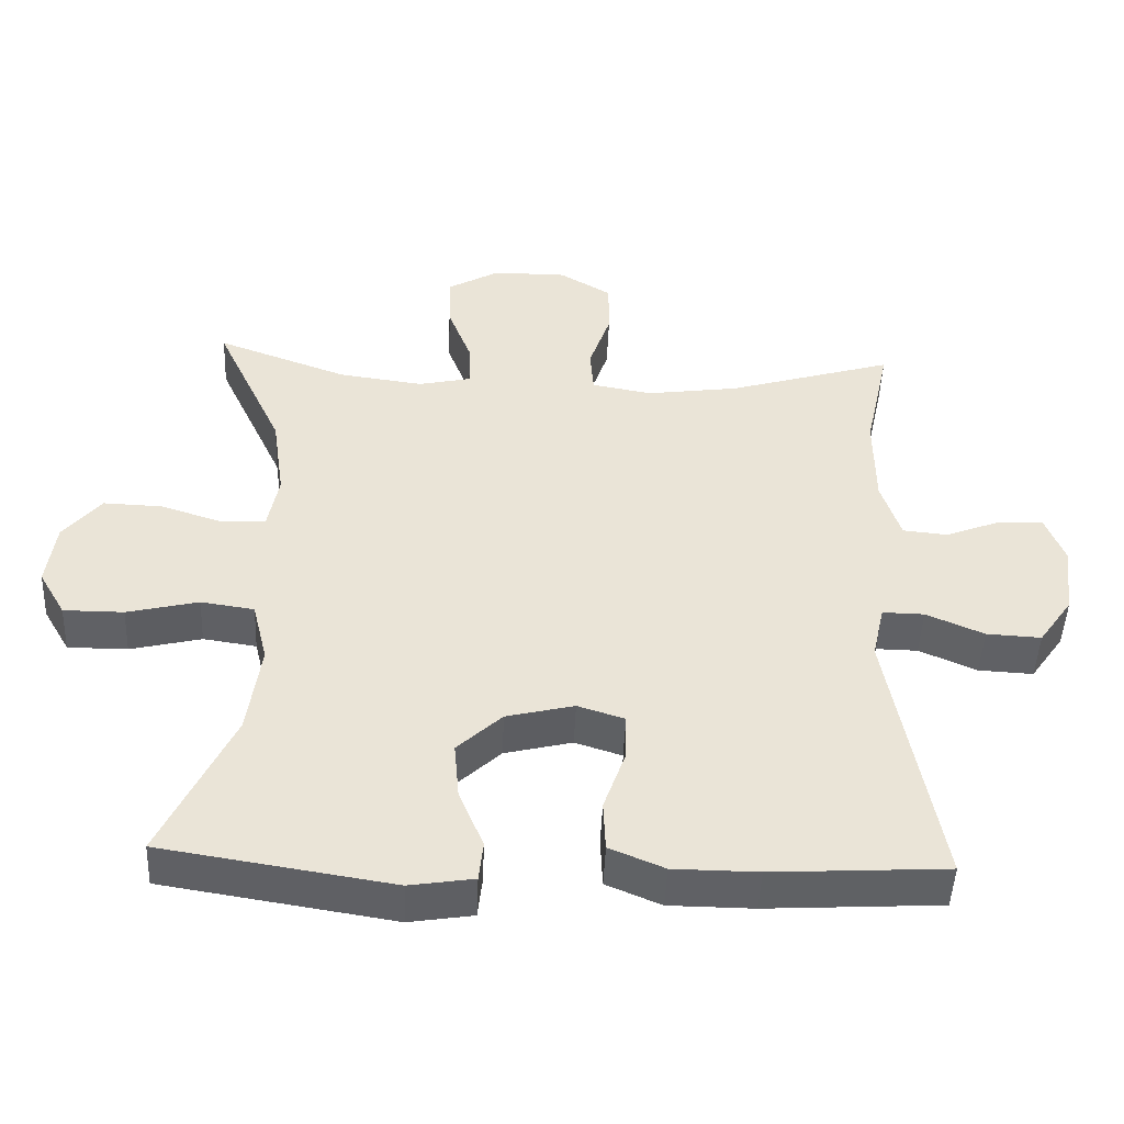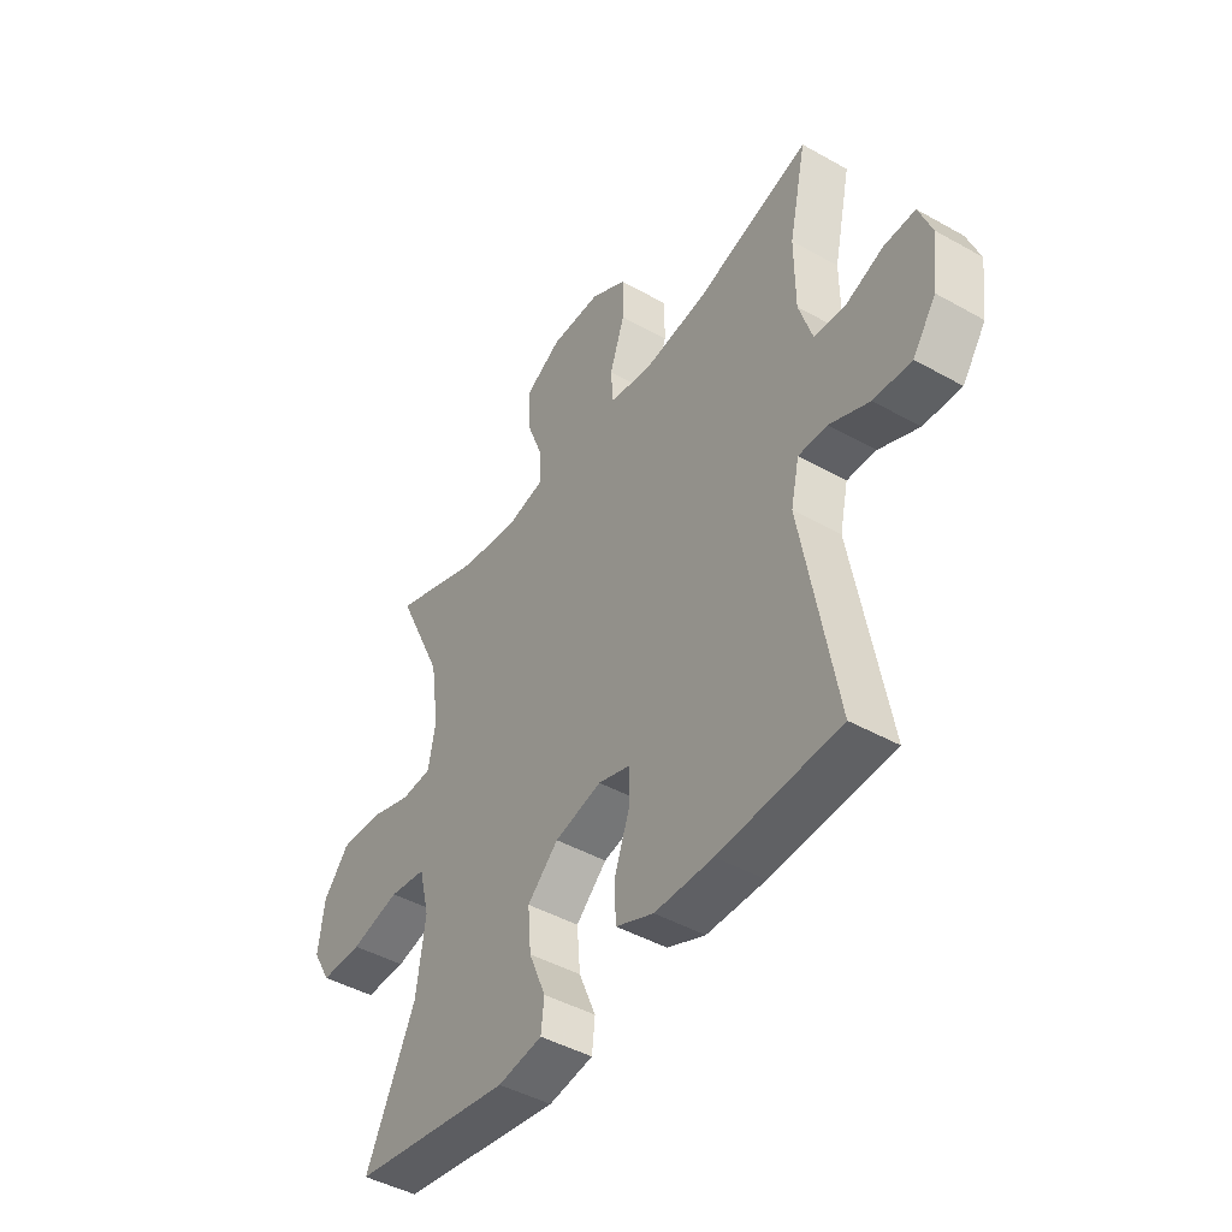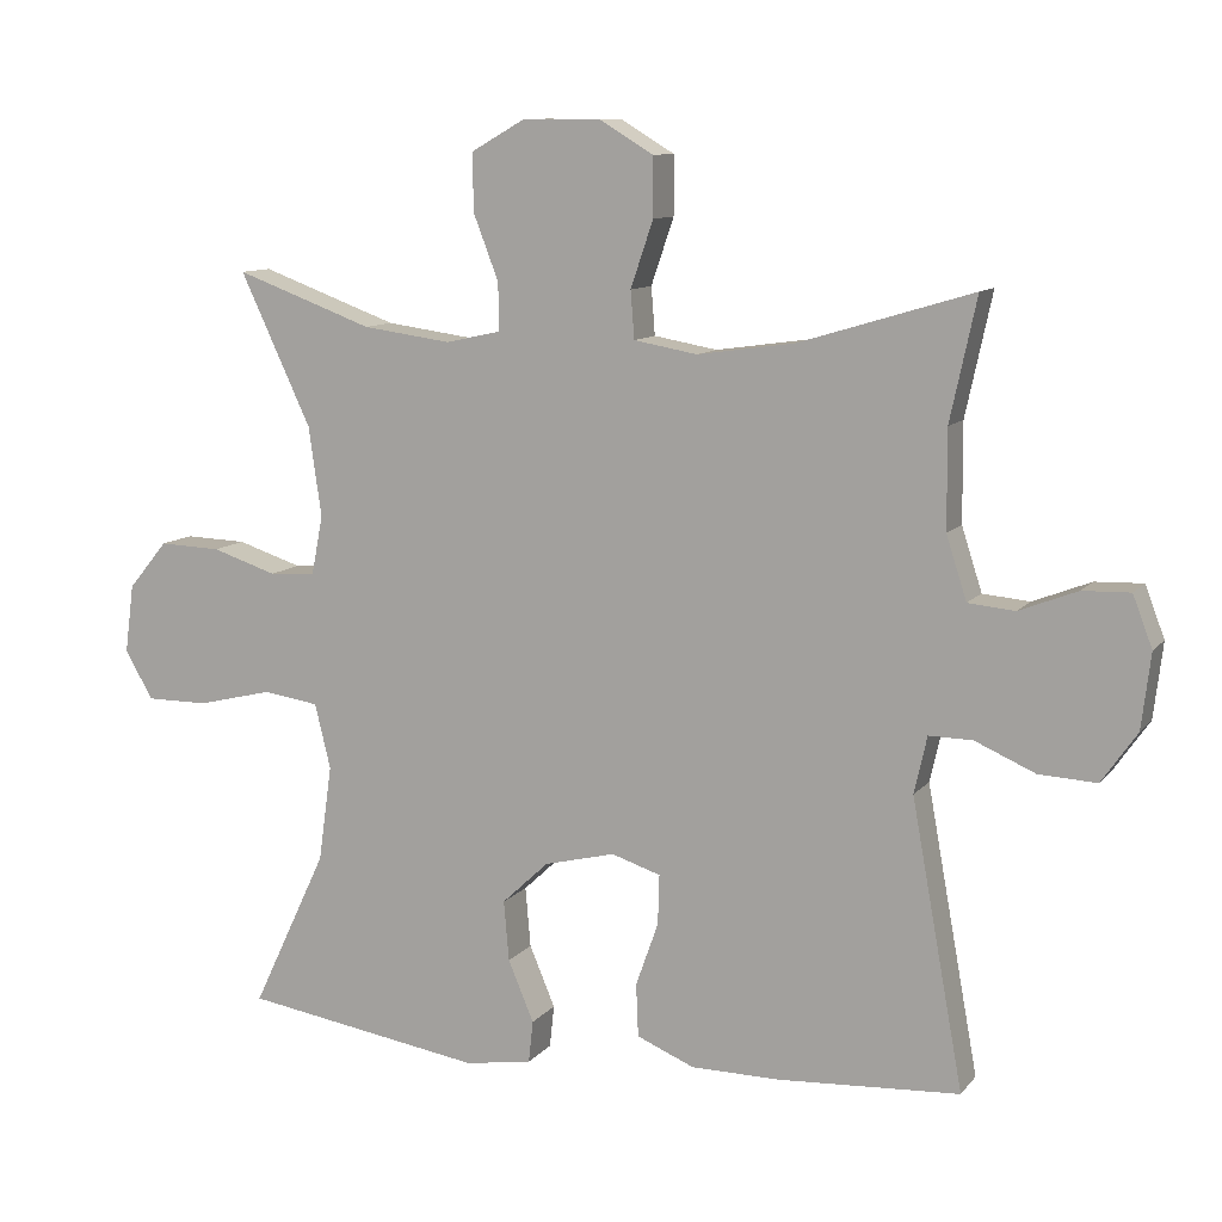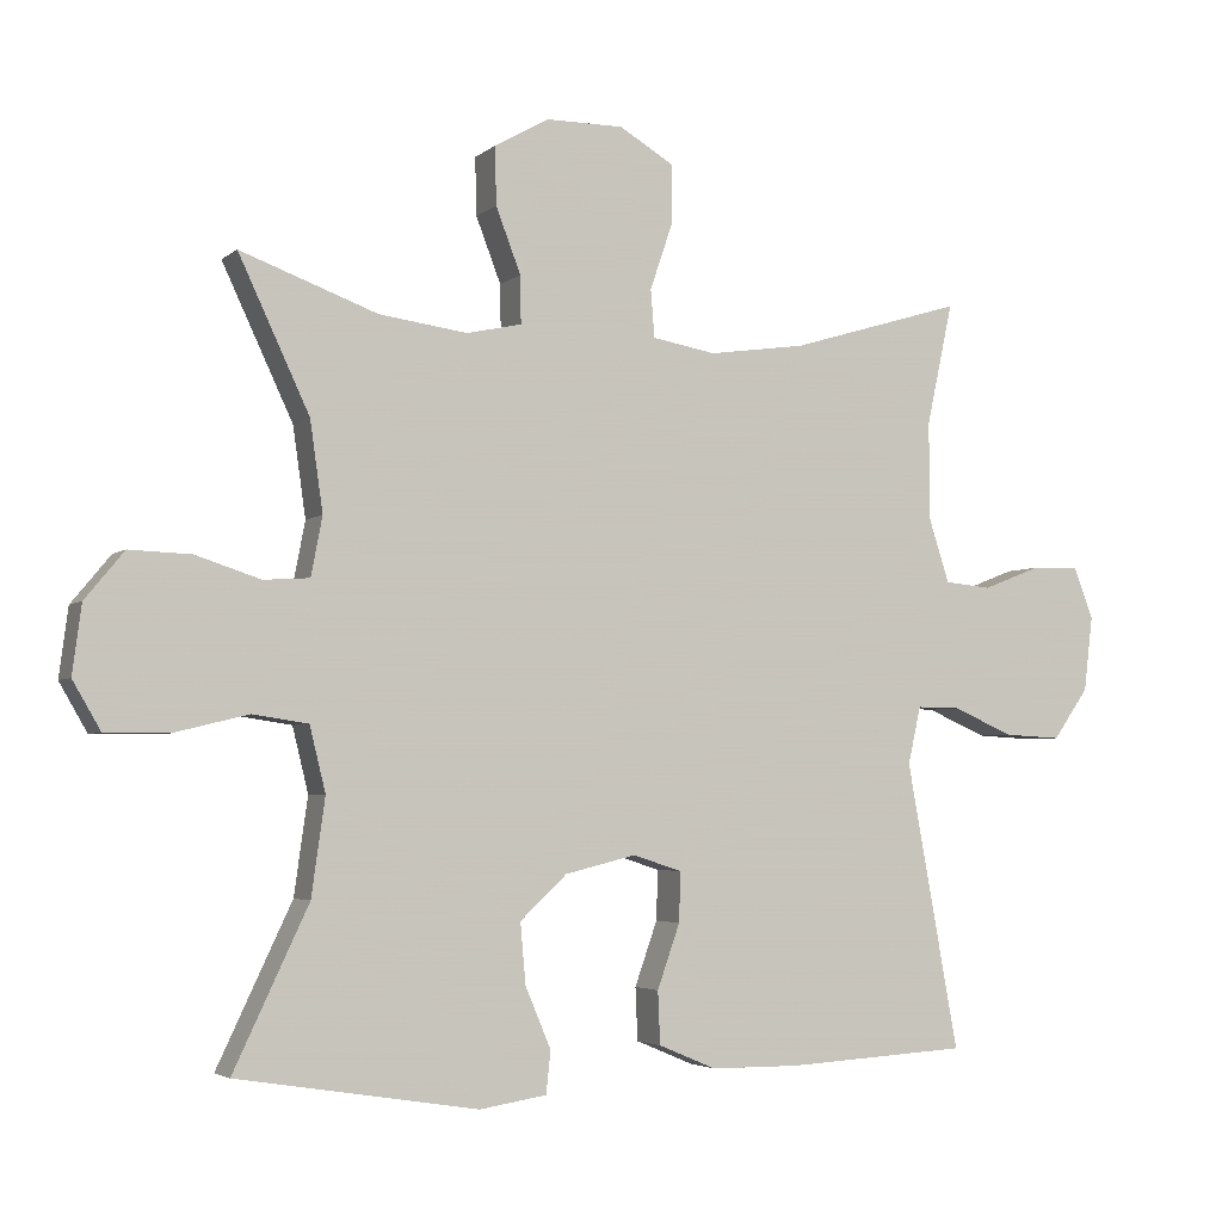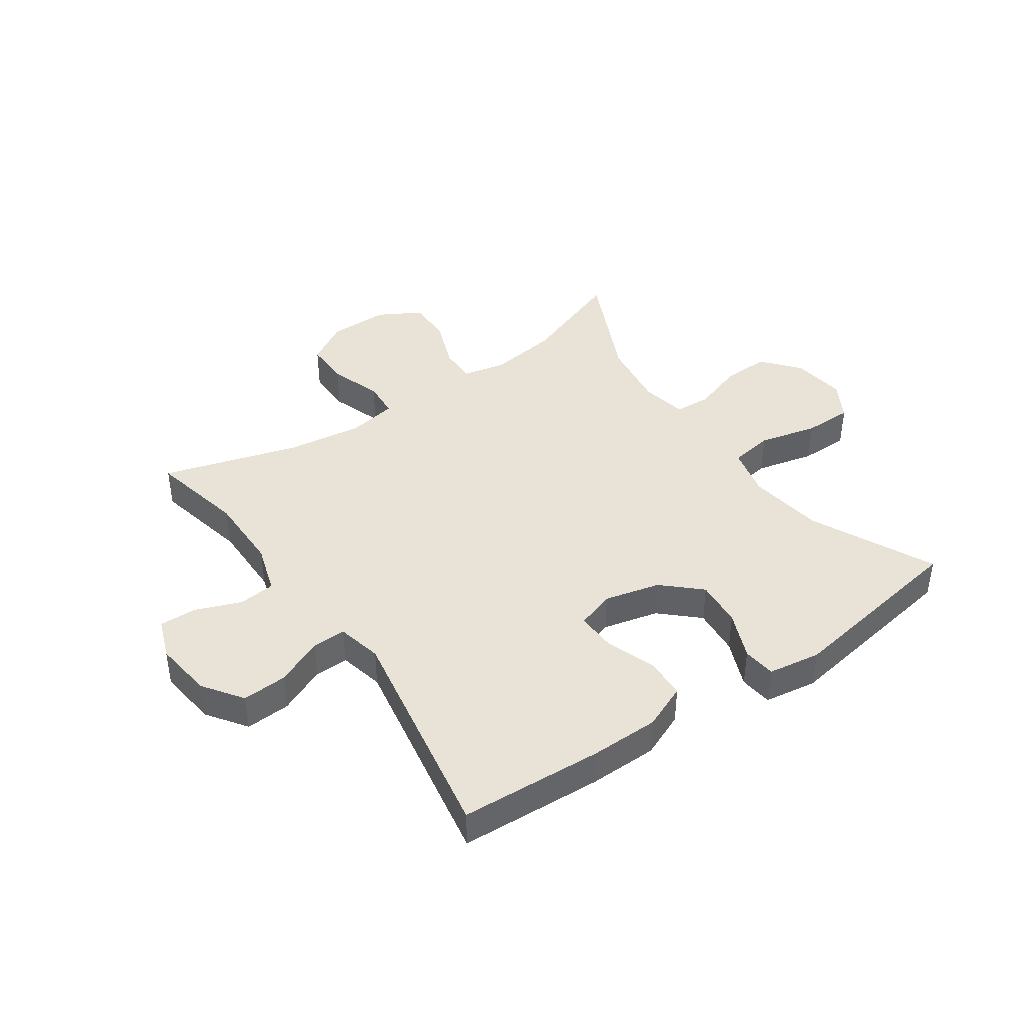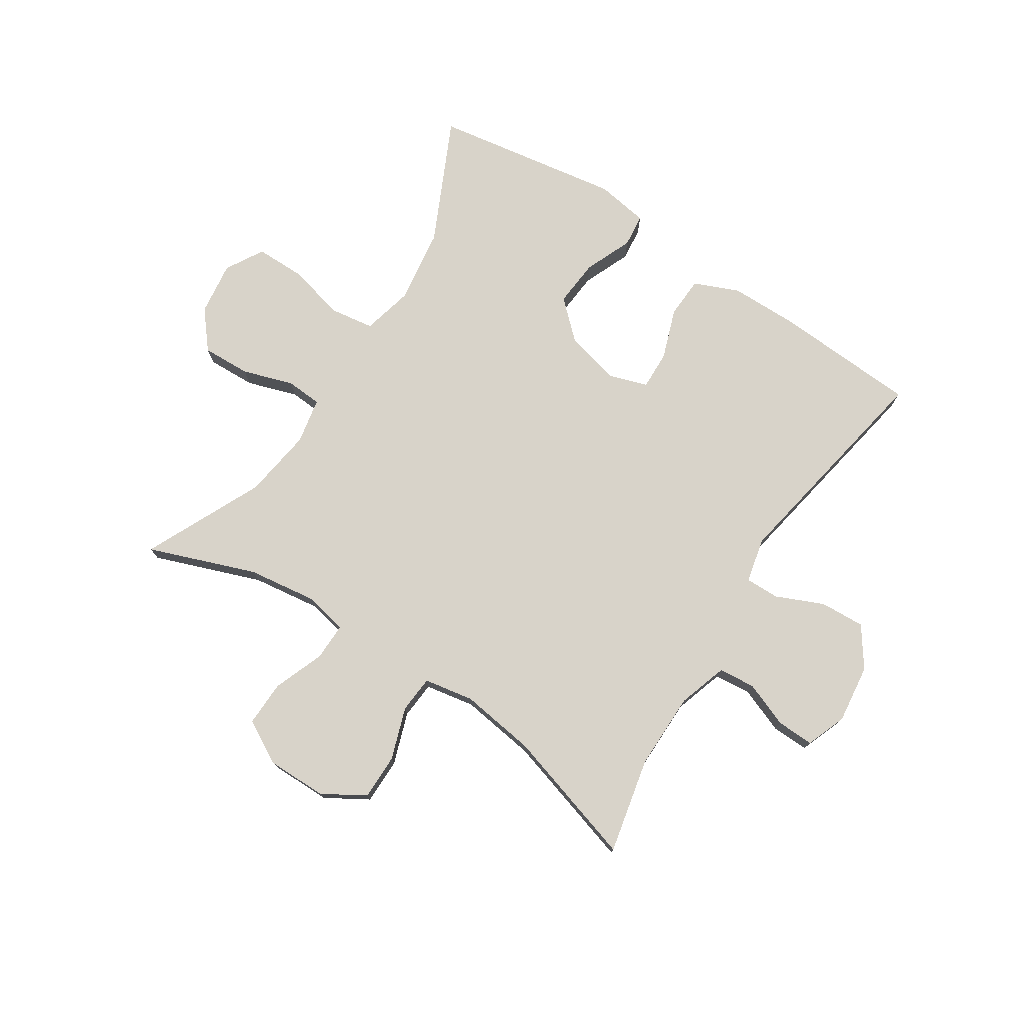
<metadata>
{"format":"obj","ext":"obj","renderer":"f3d","projection":"perspective","resolution":1024,"background":"white","views":[{"elev":-47.2,"azim":-2.4,"up":"+Z"},{"elev":-44.7,"azim":56.7,"up":"+Z"},{"elev":10.3,"azim":22.5,"up":"+Z"},{"elev":-3.7,"azim":-23.7,"up":"+Z"},{"elev":41.7,"azim":145.1,"up":"+Y"},{"elev":75.9,"azim":32.9,"up":"+Y"}]}
</metadata>
<code>
v 0.5 0.07 0.5
v 0.465 0.07 0.338
v 0.466 0.07 0.208
v 0.493 0.07 0.124
v 0.555 0.07 0.118
v 0.632 0.07 0.148
v 0.695 0.07 0.15
v 0.721 0.07 0.082
v 0.709 0.07 -0.018
v 0.662 0.07 -0.085
v 0.586 0.07 -0.081
v 0.506 0.07 -0.046
v 0.448 0.07 -0.045
v 0.431 0.07 -0.121
v 0.5 0.07 -0.5
v 0.258 0.07 -0.514
v 0.141 0.07 -0.513
v 0.065 0.07 -0.481
v 0.062 0.07 -0.411
v 0.092 0.07 -0.326
v 0.094 0.07 -0.26
v 0.029 0.07 -0.239
v -0.065 0.07 -0.262
v -0.127 0.07 -0.32
v -0.12 0.07 -0.4
v -0.086 0.07 -0.481
v -0.092 0.07 -0.537
v -0.181 0.07 -0.551
v -0.5 0.07 -0.5
v -0.401 0.07 -0.29
v -0.383 0.07 -0.162
v -0.404 0.07 -0.076
v -0.478 0.07 -0.065
v -0.577 0.07 -0.089
v -0.66 0.07 -0.089
v -0.697 0.07 -0.025
v -0.685 0.07 0.066
v -0.633 0.07 0.129
v -0.551 0.07 0.126
v -0.465 0.07 0.098
v -0.404 0.07 0.102
v -0.389 0.07 0.18
v -0.406 0.07 0.299
v -0.5 0.07 0.5
v -0.318 0.07 0.433
v -0.201 0.07 0.417
v -0.128 0.07 0.433
v -0.129 0.07 0.496
v -0.162 0.07 0.582
v -0.164 0.07 0.659
v -0.092 0.07 0.7
v 0.011 0.07 0.7
v 0.083 0.07 0.657
v 0.083 0.07 0.579
v 0.053 0.07 0.491
v 0.058 0.07 0.428
v 0.142 0.07 0.413
v 0.27 0.07 0.431
v 0.5 0 0.5
v 0.465 0 0.338
v 0.466 0 0.208
v 0.493 0 0.124
v 0.555 0 0.118
v 0.632 0 0.148
v 0.695 0 0.15
v 0.721 0 0.082
v 0.709 0 -0.018
v 0.662 0 -0.085
v 0.586 0 -0.081
v 0.506 0 -0.046
v 0.448 0 -0.045
v 0.431 0 -0.121
v 0.5 0 -0.5
v 0.258 0 -0.514
v 0.141 0 -0.513
v 0.065 0 -0.481
v 0.062 0 -0.411
v 0.092 0 -0.326
v 0.094 0 -0.26
v 0.029 0 -0.239
v -0.065 0 -0.262
v -0.127 0 -0.32
v -0.12 0 -0.4
v -0.086 0 -0.481
v -0.092 0 -0.537
v -0.181 0 -0.551
v -0.5 0 -0.5
v -0.401 0 -0.29
v -0.383 0 -0.162
v -0.404 0 -0.076
v -0.478 0 -0.065
v -0.577 0 -0.089
v -0.66 0 -0.089
v -0.697 0 -0.025
v -0.685 0 0.066
v -0.633 0 0.129
v -0.551 0 0.126
v -0.465 0 0.098
v -0.404 0 0.102
v -0.389 0 0.18
v -0.406 0 0.299
v -0.5 0 0.5
v -0.318 0 0.433
v -0.201 0 0.417
v -0.128 0 0.433
v -0.129 0 0.496
v -0.162 0 0.582
v -0.164 0 0.659
v -0.092 0 0.7
v 0.011 0 0.7
v 0.083 0 0.657
v 0.083 0 0.579
v 0.053 0 0.491
v 0.058 0 0.428
v 0.142 0 0.413
v 0.27 0 0.431
f 52 53 54 55
f 52 55 56
f 51 52 56
f 48 49 50 51
f 47 48 51 56
f 46 47 56 57
f 43 44 45
f 42 43 45 46
f 41 42 46 57
f 37 38 39 40
f 37 40 41
f 36 37 41
f 33 34 35 36
f 32 33 36 41
f 31 32 41 57
f 27 28 29 30
f 25 26 27 30
f 24 25 30 31
f 23 24 31 57
f 17 18 19 20
f 17 20 21
f 14 15 16 17
f 13 14 17 21
f 9 10 11 12
f 9 12 13
f 8 9 13
f 5 6 7 8
f 4 5 8 13
f 3 4 13 21
f 58 1 2
f 22 23 57 58
f 21 22 58
f 2 3 21 58
f 113 112 111 110
f 114 113 110
f 114 110 109
f 109 108 107 106
f 114 109 106 105
f 115 114 105 104
f 103 102 101
f 104 103 101 100
f 115 104 100 99
f 98 97 96 95
f 99 98 95
f 99 95 94
f 94 93 92 91
f 99 94 91 90
f 115 99 90 89
f 88 87 86 85
f 88 85 84 83
f 89 88 83 82
f 115 89 82 81
f 78 77 76 75
f 79 78 75
f 75 74 73 72
f 79 75 72 71
f 70 69 68 67
f 71 70 67
f 71 67 66
f 66 65 64 63
f 71 66 63 62
f 79 71 62 61
f 60 59 116
f 116 115 81 80
f 116 80 79
f 116 79 61 60
f 1 59 60 2
f 2 60 61 3
f 3 61 62 4
f 4 62 63 5
f 5 63 64 6
f 6 64 65 7
f 7 65 66 8
f 8 66 67 9
f 9 67 68 10
f 10 68 69 11
f 11 69 70 12
f 12 70 71 13
f 13 71 72 14
f 14 72 73 15
f 15 73 74 16
f 16 74 75 17
f 17 75 76 18
f 18 76 77 19
f 19 77 78 20
f 20 78 79 21
f 21 79 80 22
f 22 80 81 23
f 23 81 82 24
f 24 82 83 25
f 25 83 84 26
f 26 84 85 27
f 27 85 86 28
f 28 86 87 29
f 29 87 88 30
f 30 88 89 31
f 31 89 90 32
f 32 90 91 33
f 33 91 92 34
f 34 92 93 35
f 35 93 94 36
f 36 94 95 37
f 37 95 96 38
f 38 96 97 39
f 39 97 98 40
f 40 98 99 41
f 41 99 100 42
f 42 100 101 43
f 43 101 102 44
f 44 102 103 45
f 45 103 104 46
f 46 104 105 47
f 47 105 106 48
f 48 106 107 49
f 49 107 108 50
f 50 108 109 51
f 51 109 110 52
f 52 110 111 53
f 53 111 112 54
f 54 112 113 55
f 55 113 114 56
f 56 114 115 57
f 57 115 116 58
f 58 116 59 1

</code>
